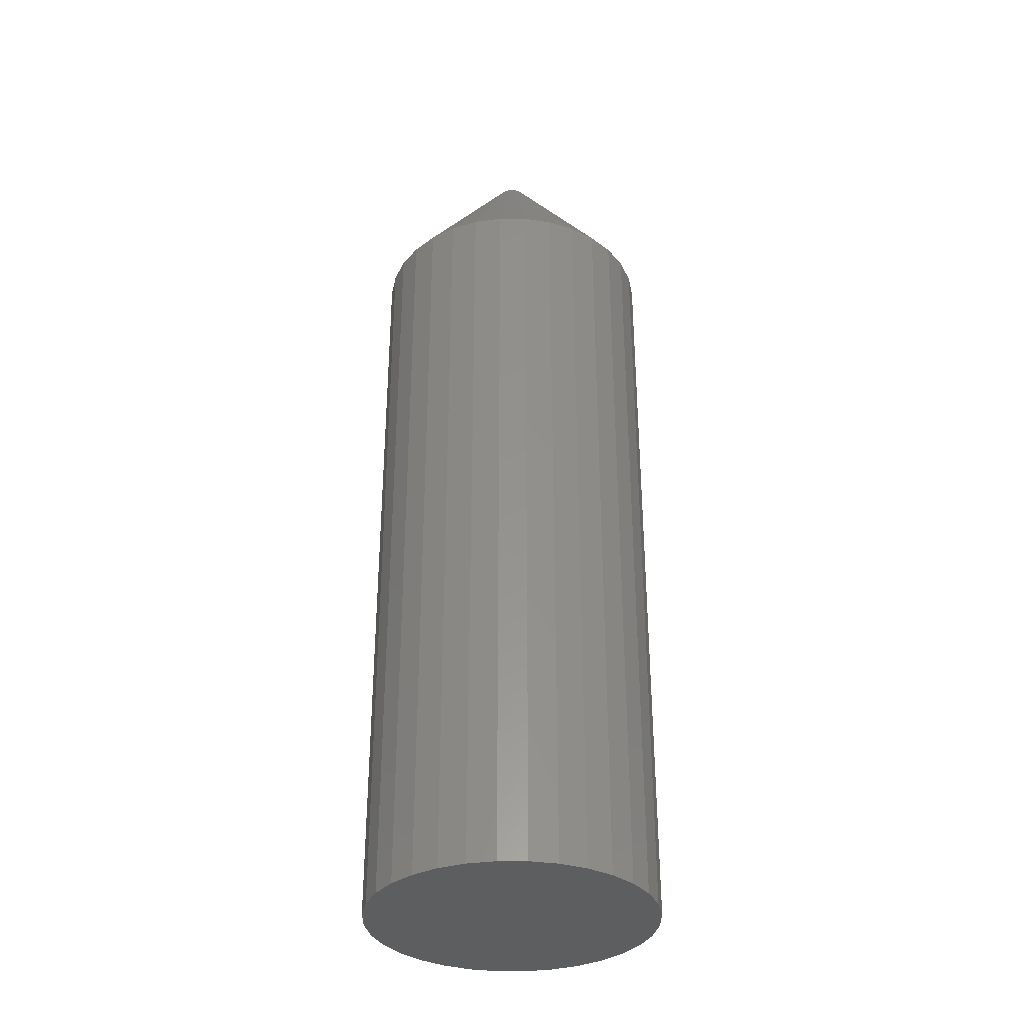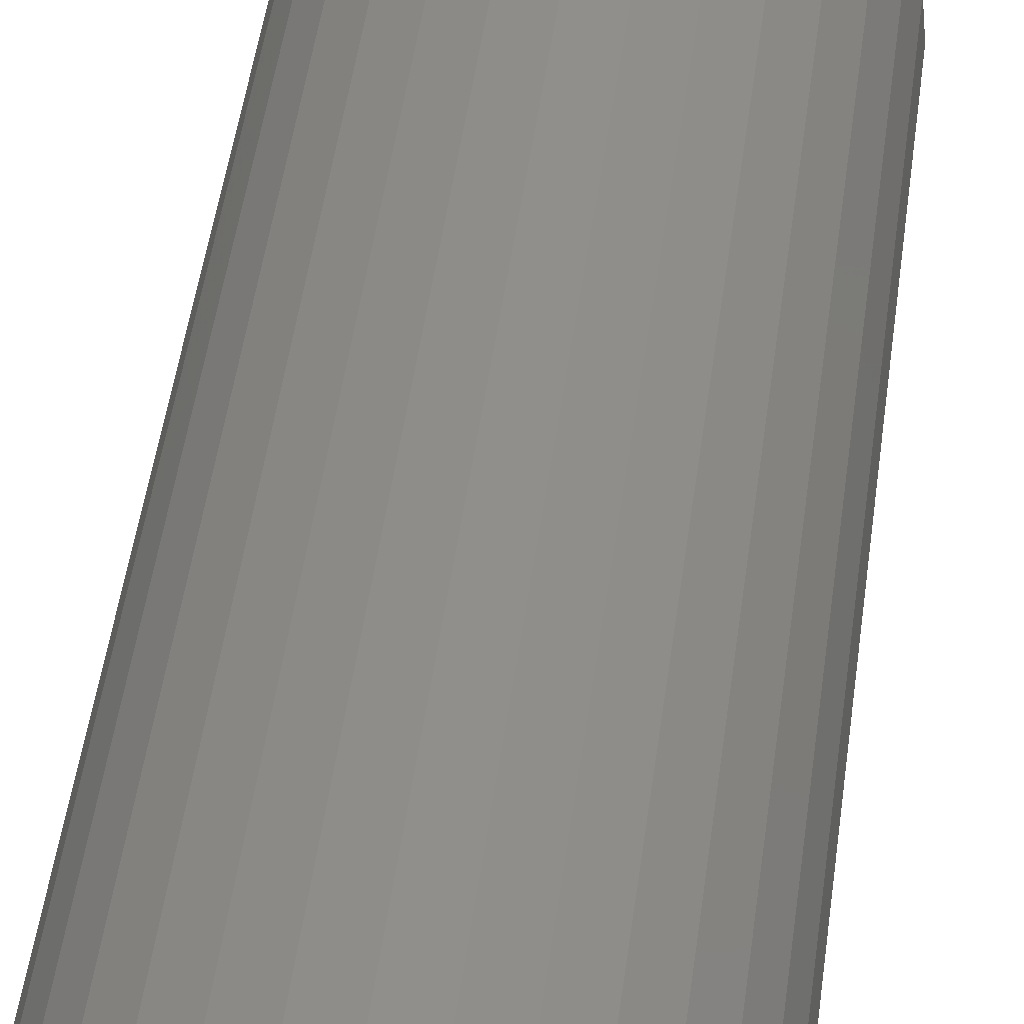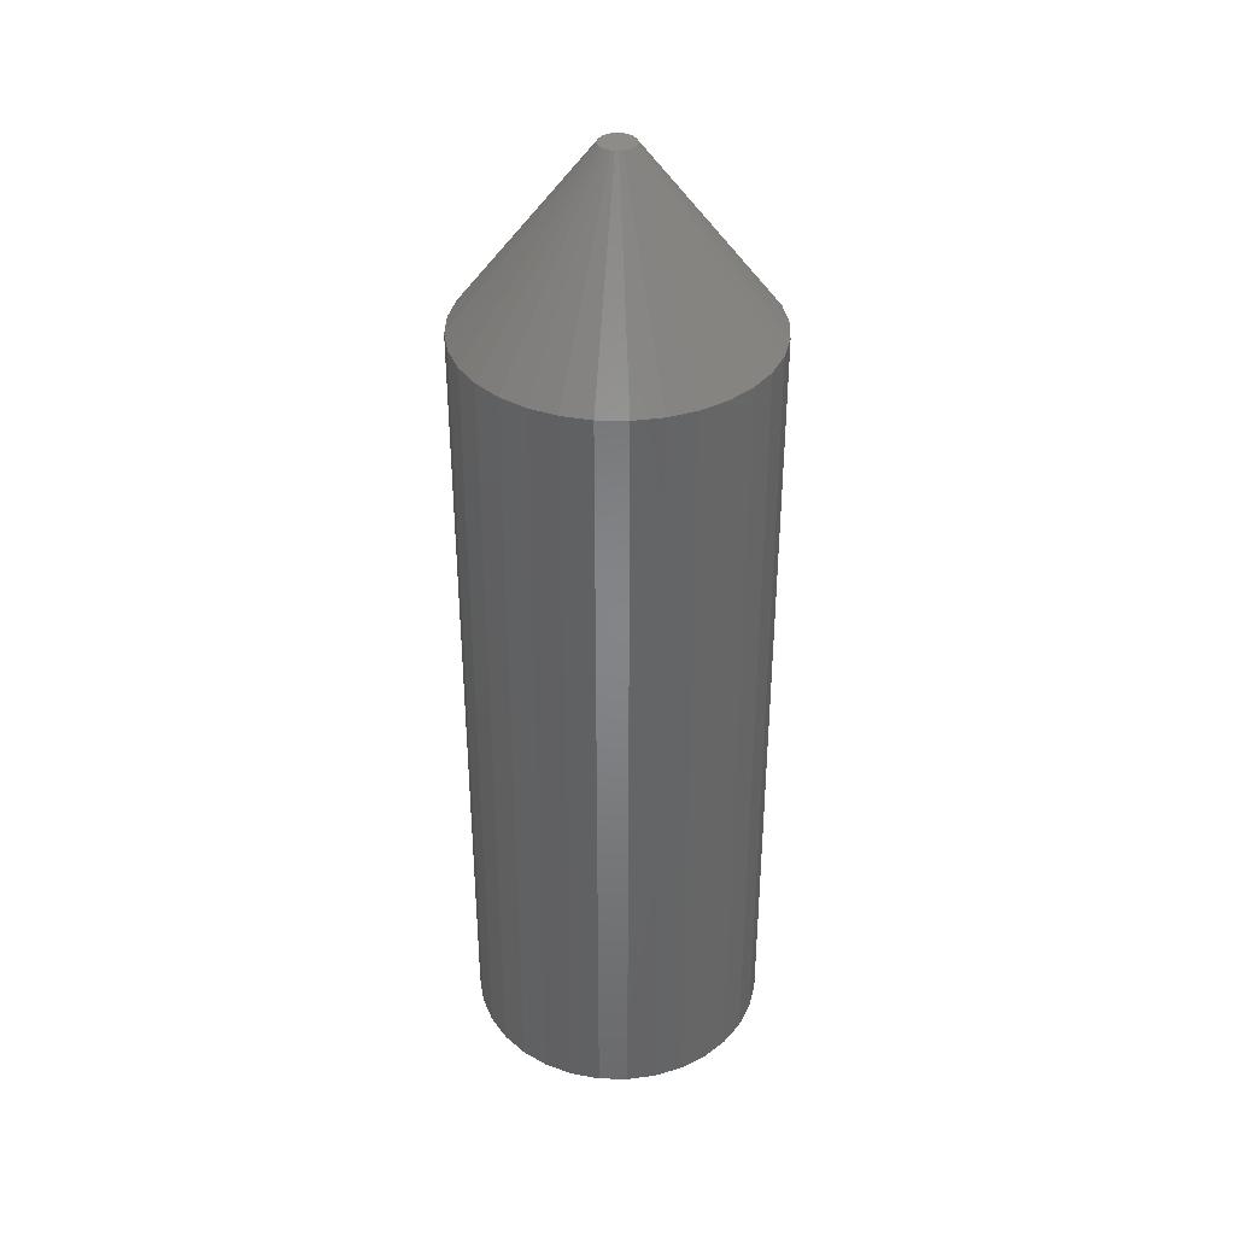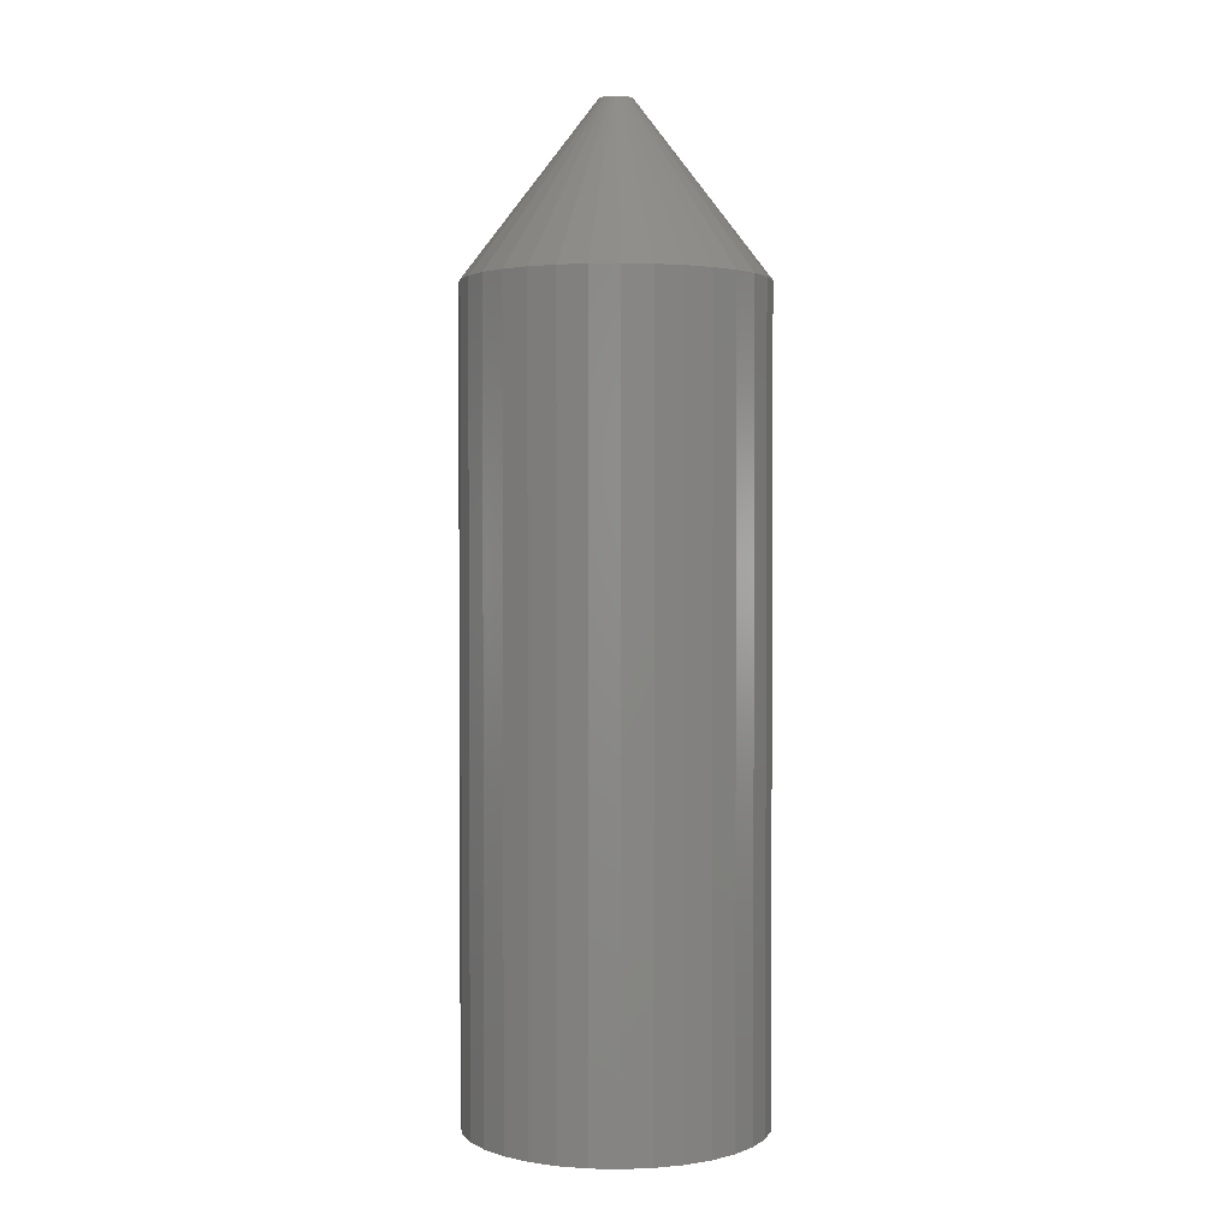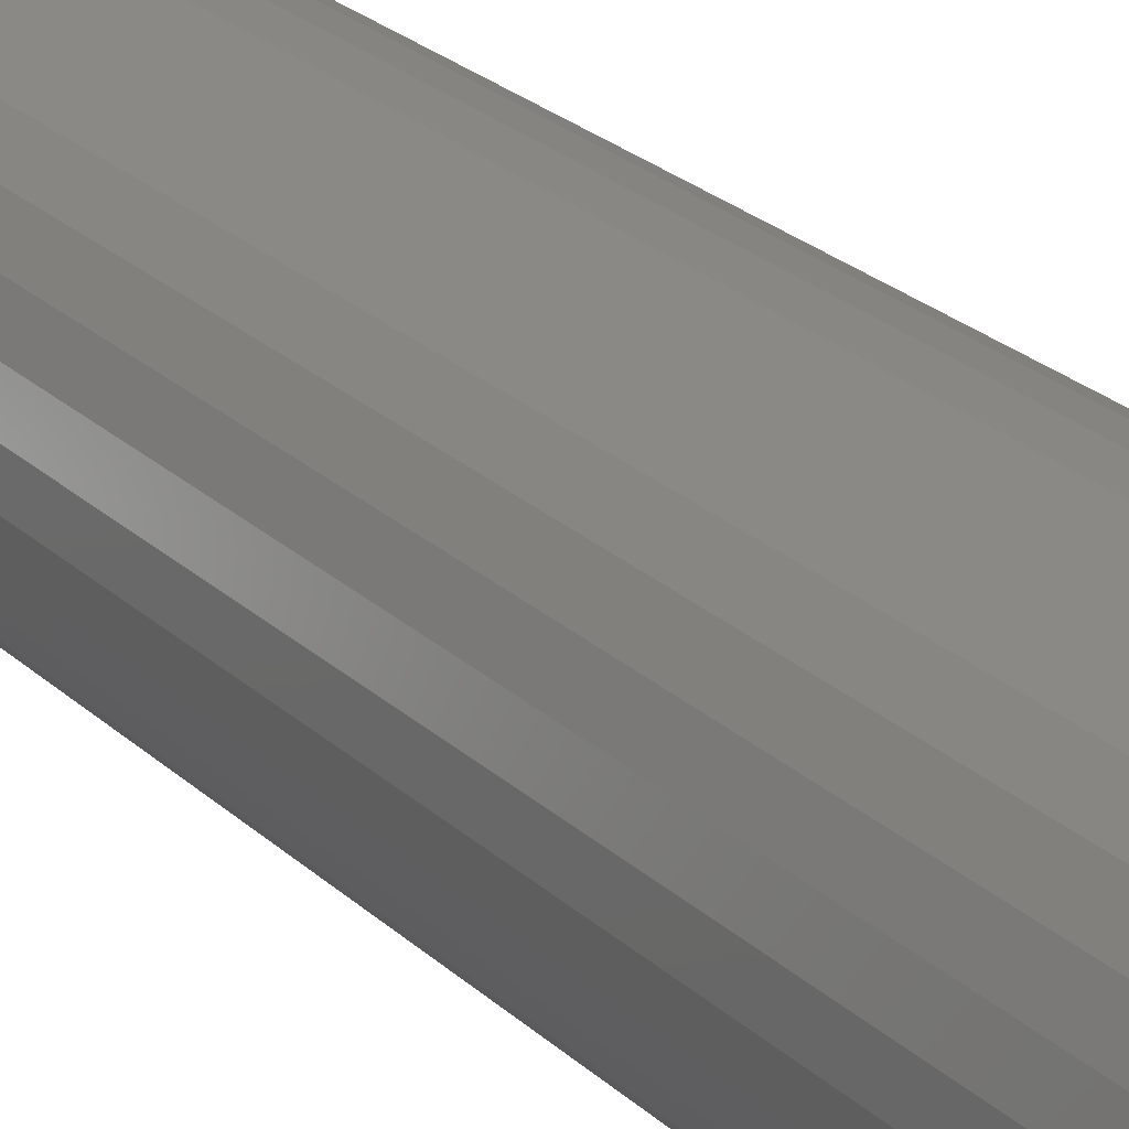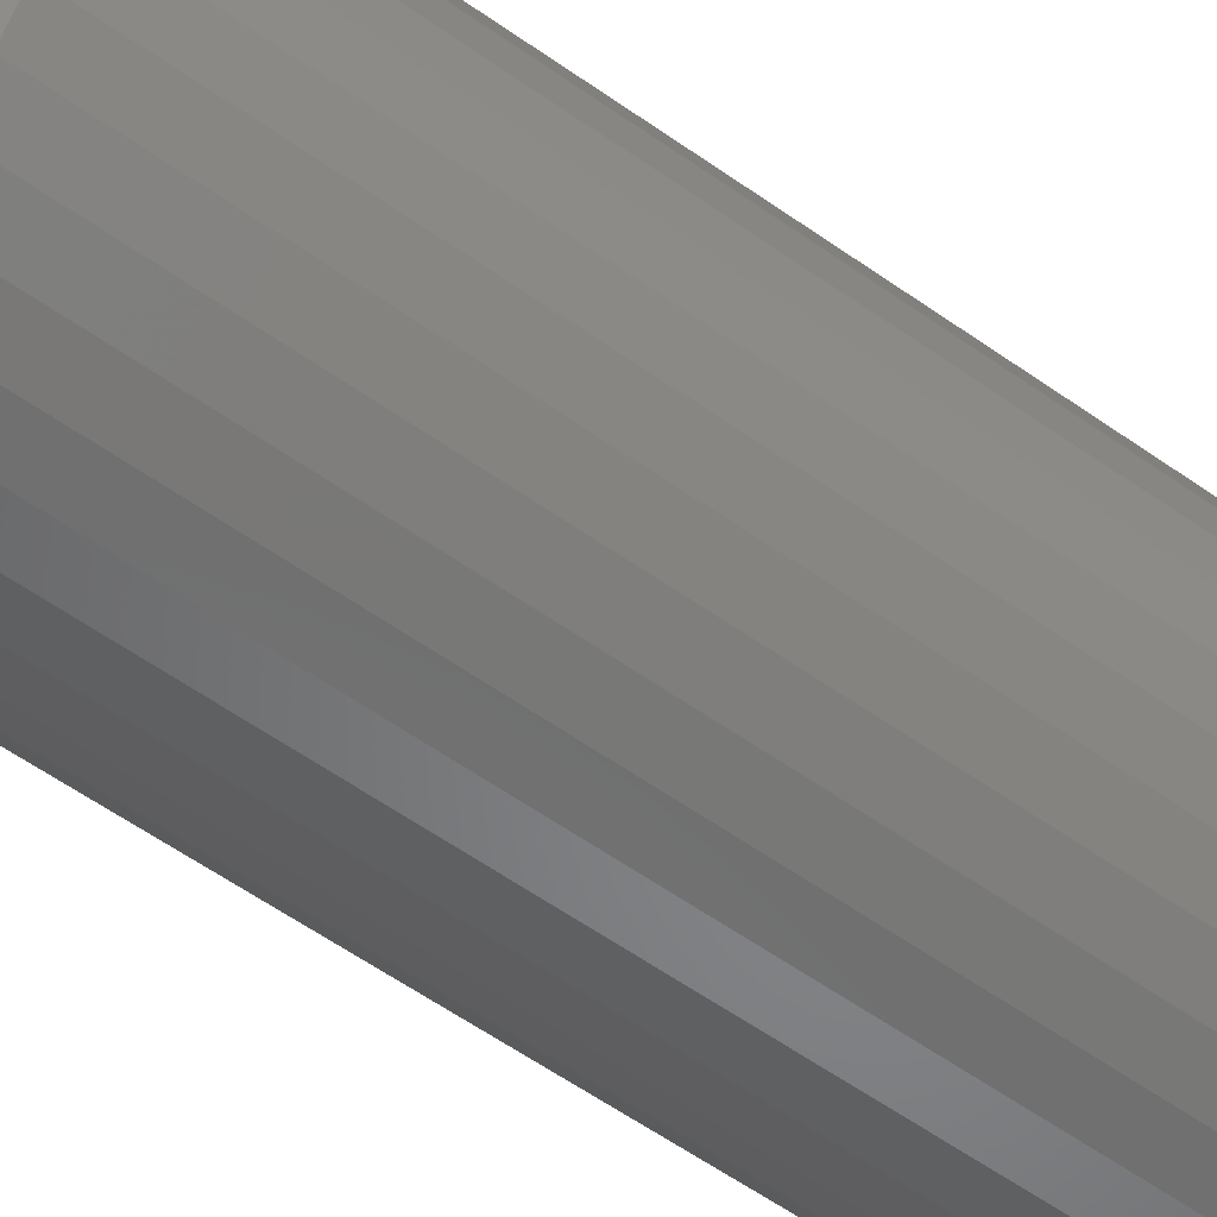
<metadata>
{"format":"stl","ext":"stl","renderer":"f3d","projection":"perspective","resolution":1024,"background":"white","views":[{"elev":-33.8,"azim":162.9,"up":"+Y"},{"elev":46.7,"azim":7.4,"up":"+Z"},{"elev":37.7,"azim":63.6,"up":"+Y"},{"elev":2.0,"azim":-159.3,"up":"+Y"},{"elev":27.1,"azim":-36.7,"up":"+Z"},{"elev":-57.2,"azim":-126.6,"up":"+Z"}]}
</metadata>
<code>
# stl→obj: 97 verts, 190 faces
v 0.01152 1.322e-17 0.009129
v -0.006742 1.22e-17 0.009132
v 0.009559 1.311e-17 0.01073
v -0.008348 1.211e-17 0.007176
v 0.01312 1.331e-17 0.007172
v -0.009542 1.205e-17 0.004944
v 0.01431 1.337e-17 0.00494
v 0.01336 1.332e-17 -0.006797
v -0.008594 1.21e-17 -0.006795
v 0.01442 1.338e-17 -0.004664
v -0.007158 1.218e-17 -0.008697
v 0.01193 1.324e-17 -0.008699
v -0.005397 1.228e-17 -0.0103
v 0.01016 1.314e-17 -0.0103
v -0.003372 1.239e-17 -0.01156
v -0.00115 1.251e-17 -0.01242
v 0.008139 1.303e-17 -0.01156
v 0.001192 1.264e-17 -0.01286
v 0.003575 1.278e-17 -0.01286
v 0.005917 1.291e-17 -0.01242
v -0.004786 1.231e-17 0.01074
v -0.002554 1.243e-17 0.01193
v -0.0001316 1.257e-17 0.01266
v 0.002387 1.271e-17 0.01291
v 0.004906 1.285e-17 0.01266
v 0.007327 1.298e-17 0.01193
v -0.009655 1.204e-17 -0.004662
v -0.01031 1.2e-17 -0.00237
v 0.01508 1.341e-17 -0.002373
v -0.01053 1.199e-17 4.252e-06
v 0.0153 1.343e-17 -1.127e-17
v -0.01028 1.201e-17 0.002523
v 0.01505 1.341e-17 0.002519
v 0.1169 -0.1328 -7.71e-17
v 0.1169 -0.75 -4.907e-17
v 0.1147 -0.1328 -0.02233
v 0.1147 -0.75 -0.02233
v 0.1081 -0.1328 -0.04381
v 0.1081 -0.75 -0.04381
v 0.09757 -0.1328 -0.0636
v 0.09757 -0.75 -0.0636
v 0.08333 -0.1328 -0.08095
v 0.08333 -0.75 -0.08095
v 0.06598 -0.1328 -0.09518
v 0.06598 -0.75 -0.09518
v 0.04619 -0.1328 -0.1058
v 0.04619 -0.75 -0.1058
v 0.02472 -0.1328 -0.1123
v 0.02472 -0.75 -0.1123
v 0.002385 -0.1328 -0.1145
v 0.002385 -0.75 -0.1145
v -0.01995 -0.1328 -0.1123
v -0.01995 -0.75 -0.1123
v -0.04142 -0.1328 -0.1058
v -0.04142 -0.75 -0.1058
v -0.06121 -0.1328 -0.09518
v -0.06121 -0.75 -0.09518
v -0.07856 -0.1328 -0.08095
v -0.07856 -0.75 -0.08095
v -0.0928 -0.1328 -0.0636
v -0.0928 -0.75 -0.0636
v -0.1034 -0.1328 -0.04381
v -0.1034 -0.75 -0.04381
v -0.1099 -0.1328 -0.02233
v -0.1099 -0.75 -0.02233
v -0.1121 -0.1328 3.505e-17
v -0.1121 -0.75 3.505e-17
v -0.1099 -0.1328 0.02233
v -0.1099 -0.75 0.02233
v -0.1034 -0.1328 0.04381
v -0.1034 -0.75 0.04381
v -0.0928 -0.1328 0.0636
v -0.0928 -0.75 0.0636
v -0.07856 -0.1328 0.08095
v -0.07856 -0.75 0.08095
v -0.06121 -0.1328 0.09518
v -0.06121 -0.75 0.09518
v -0.04142 -0.1328 0.1058
v -0.04142 -0.75 0.1058
v -0.01995 -0.1328 0.1123
v -0.01995 -0.75 0.1123
v 0.002385 -0.1328 0.1145
v 0.002385 -0.75 0.1145
v 0.02472 -0.1328 0.1123
v 0.02472 -0.75 0.1123
v 0.04619 -0.1328 0.1058
v 0.04619 -0.75 0.1058
v 0.06598 -0.1328 0.09518
v 0.06598 -0.75 0.09518
v 0.08333 -0.1328 0.08095
v 0.08333 -0.75 0.08095
v 0.09757 -0.1328 0.0636
v 0.09757 -0.75 0.0636
v 0.1081 -0.1328 0.04381
v 0.1081 -0.75 0.04381
v 0.1147 -0.1328 0.02233
v 0.1147 -0.75 0.02233
f 1 2 3
f 1 4 2
f 5 4 1
f 6 4 5
f 7 6 5
f 8 9 10
f 11 9 8
f 12 11 8
f 12 13 11
f 14 13 12
f 14 15 13
f 16 15 14
f 17 16 14
f 17 18 16
f 19 18 17
f 20 19 17
f 21 22 23
f 21 23 24
f 21 24 25
f 21 25 26
f 21 26 3
f 21 3 2
f 9 27 10
f 10 27 28
f 10 28 29
f 29 28 30
f 29 30 31
f 31 30 32
f 31 32 33
f 33 32 6
f 33 6 7
f 34 35 36
f 36 35 37
f 36 37 38
f 38 37 39
f 38 39 40
f 40 39 41
f 40 41 42
f 42 41 43
f 42 43 44
f 44 43 45
f 44 45 46
f 46 45 47
f 46 47 48
f 48 47 49
f 48 49 50
f 50 49 51
f 50 51 52
f 52 51 53
f 52 53 54
f 54 53 55
f 54 55 56
f 56 55 57
f 56 57 58
f 58 57 59
f 58 59 60
f 60 59 61
f 60 61 62
f 62 61 63
f 62 63 64
f 64 63 65
f 64 65 66
f 66 65 67
f 66 67 68
f 68 67 69
f 68 69 70
f 70 69 71
f 70 71 72
f 72 71 73
f 72 73 74
f 74 73 75
f 74 75 76
f 76 75 77
f 76 77 78
f 78 77 79
f 78 79 80
f 80 79 81
f 80 81 82
f 82 81 83
f 82 83 84
f 84 83 85
f 84 85 86
f 86 85 87
f 86 87 88
f 88 87 89
f 88 89 90
f 90 89 91
f 90 91 92
f 92 91 93
f 92 93 94
f 94 93 95
f 94 95 96
f 96 95 97
f 96 97 34
f 34 97 35
f 31 96 34
f 31 33 96
f 66 32 30
f 66 68 32
f 7 94 96
f 7 96 33
f 5 92 94
f 5 94 7
f 1 90 92
f 1 92 5
f 3 86 88
f 88 90 3
f 3 90 1
f 25 84 86
f 25 86 26
f 26 86 3
f 24 82 84
f 24 84 25
f 23 80 82
f 23 82 24
f 22 76 78
f 78 80 22
f 22 80 23
f 2 74 76
f 2 76 21
f 21 76 22
f 4 72 74
f 4 74 2
f 6 70 72
f 6 72 4
f 68 70 32
f 32 70 6
f 30 64 66
f 30 28 64
f 34 29 31
f 34 36 29
f 27 62 64
f 27 64 28
f 9 60 62
f 9 62 27
f 11 58 60
f 11 60 9
f 15 54 56
f 15 56 13
f 56 58 13
f 13 58 11
f 16 52 54
f 16 54 15
f 18 50 52
f 18 52 16
f 48 19 20
f 48 50 19
f 19 50 18
f 17 44 46
f 17 46 20
f 46 48 20
f 14 42 44
f 14 44 17
f 40 12 8
f 40 42 12
f 12 42 14
f 38 8 10
f 38 40 8
f 29 36 10
f 36 38 10
f 81 85 83
f 85 81 79
f 85 79 87
f 87 79 77
f 87 77 89
f 45 55 47
f 47 55 53
f 47 53 49
f 49 53 51
f 89 77 91
f 91 77 75
f 91 75 93
f 93 75 73
f 93 73 95
f 95 73 71
f 95 71 97
f 97 71 69
f 97 69 35
f 35 69 67
f 35 67 37
f 37 67 65
f 37 65 39
f 39 65 63
f 39 63 41
f 41 63 61
f 41 61 43
f 43 61 59
f 43 59 45
f 45 59 57
f 45 57 55

</code>
